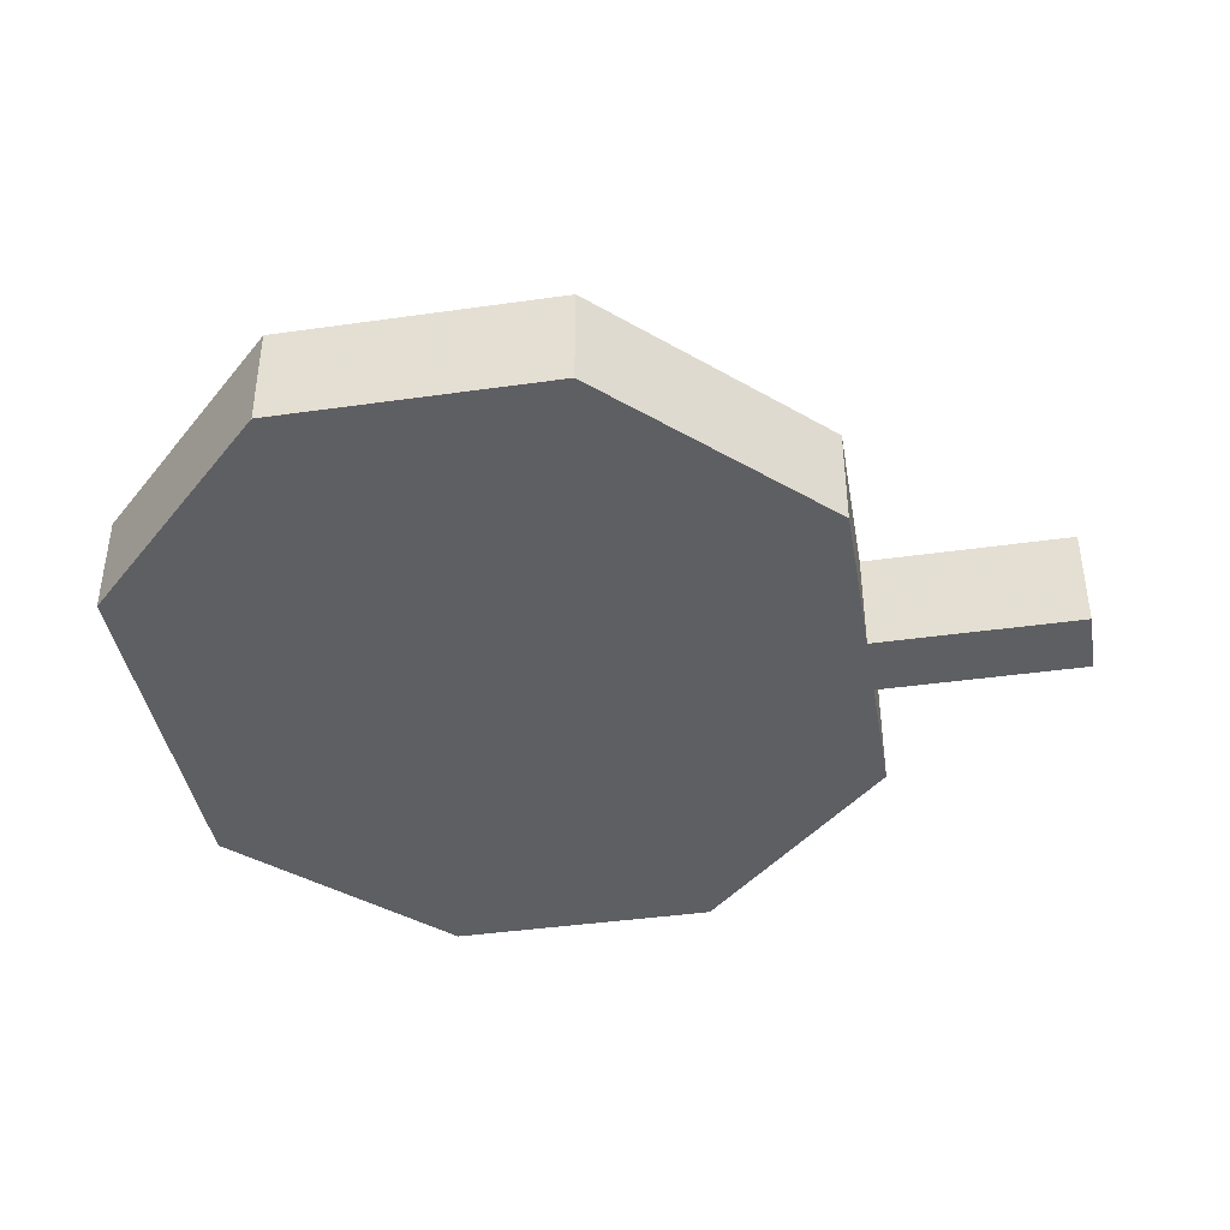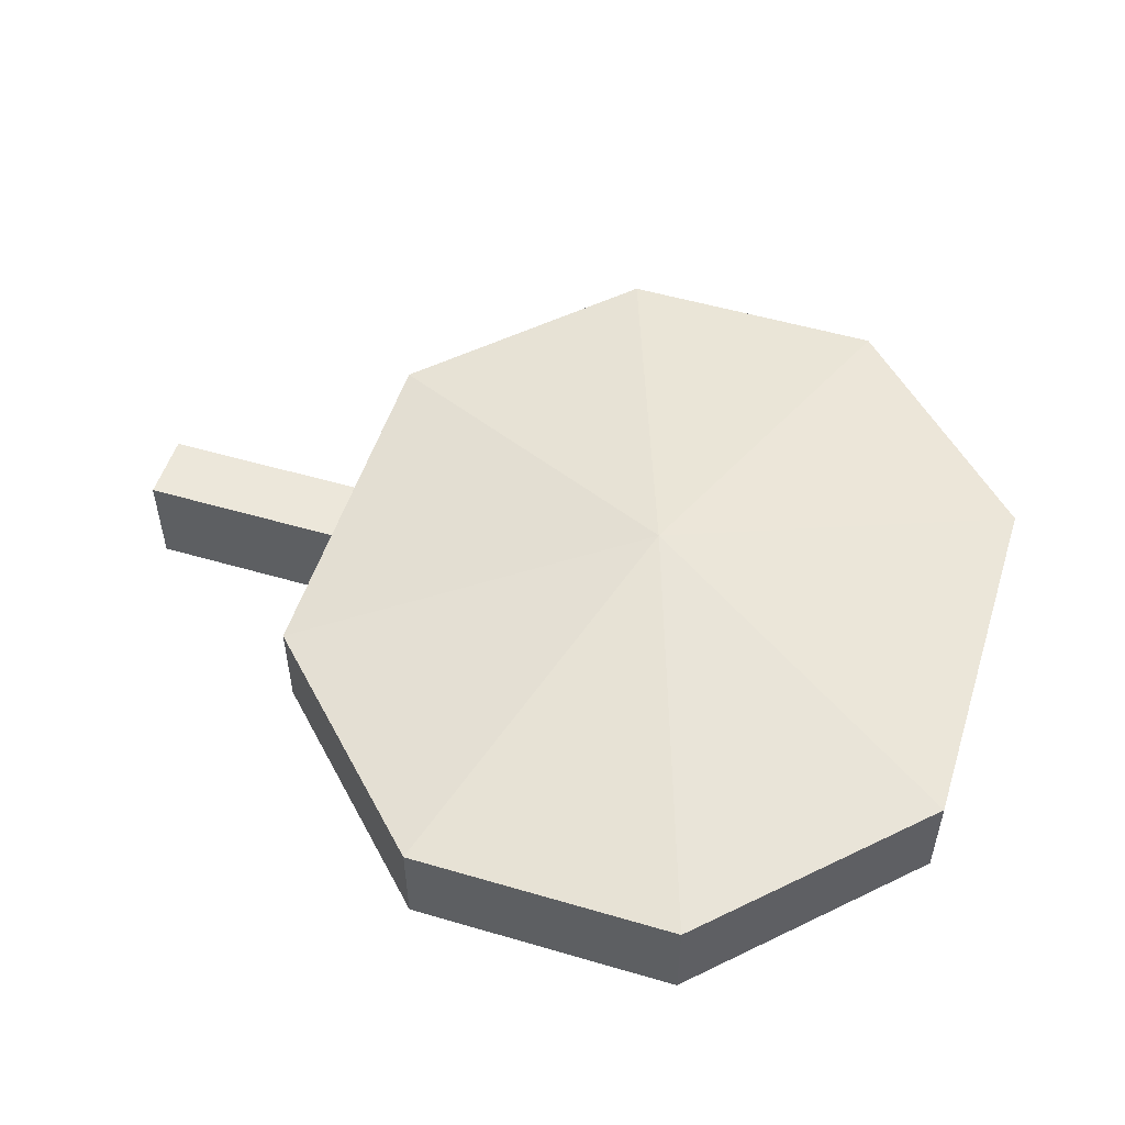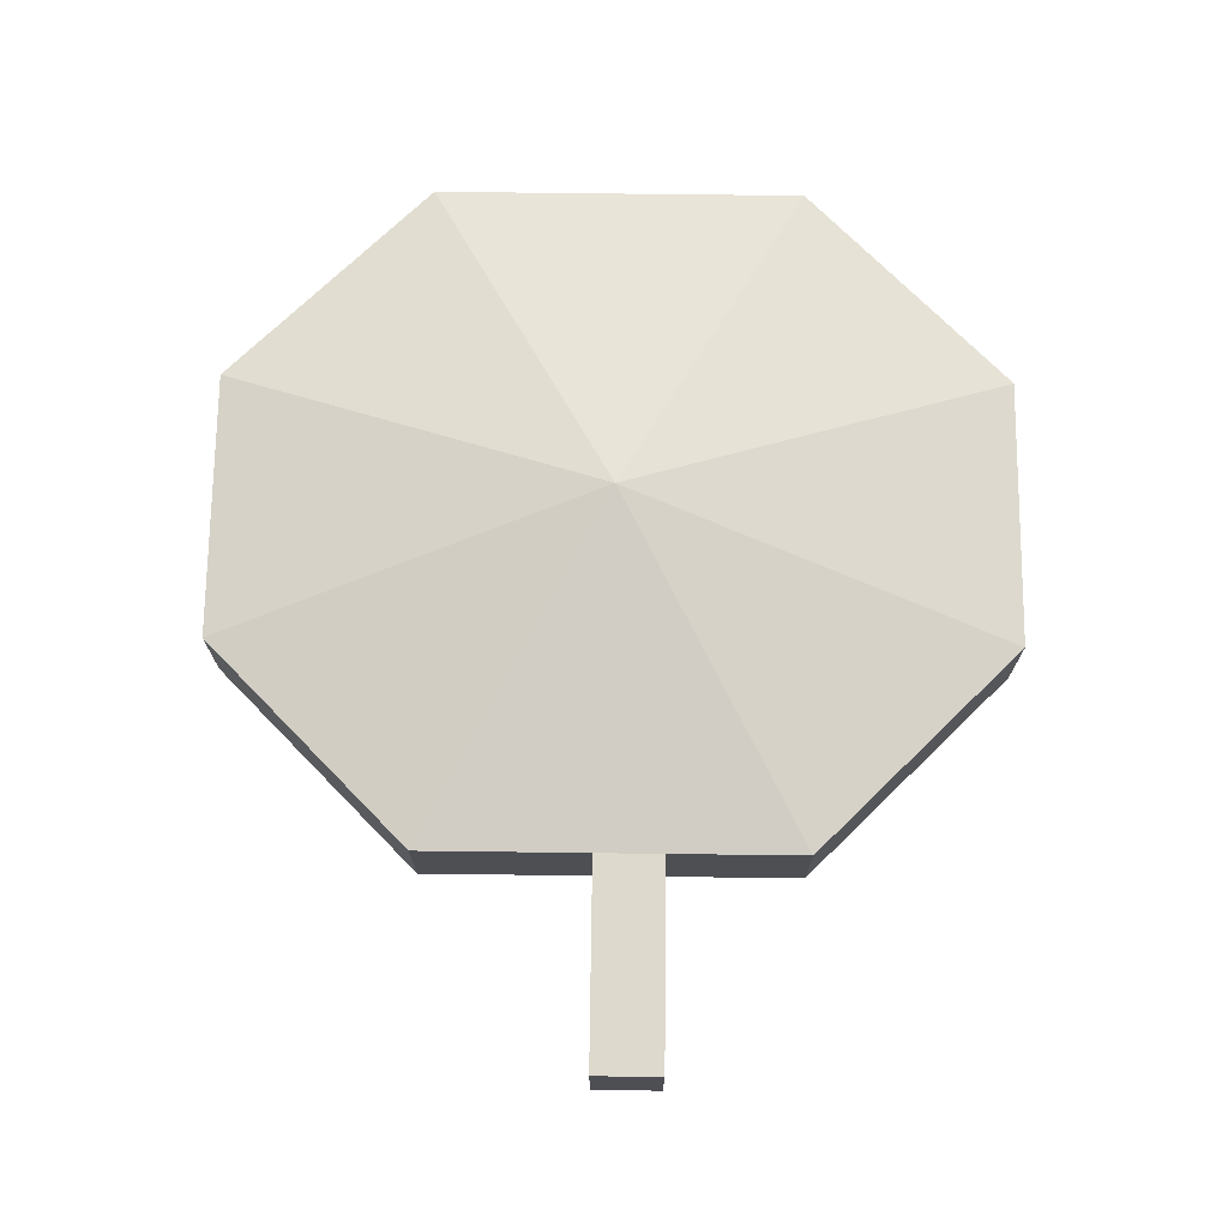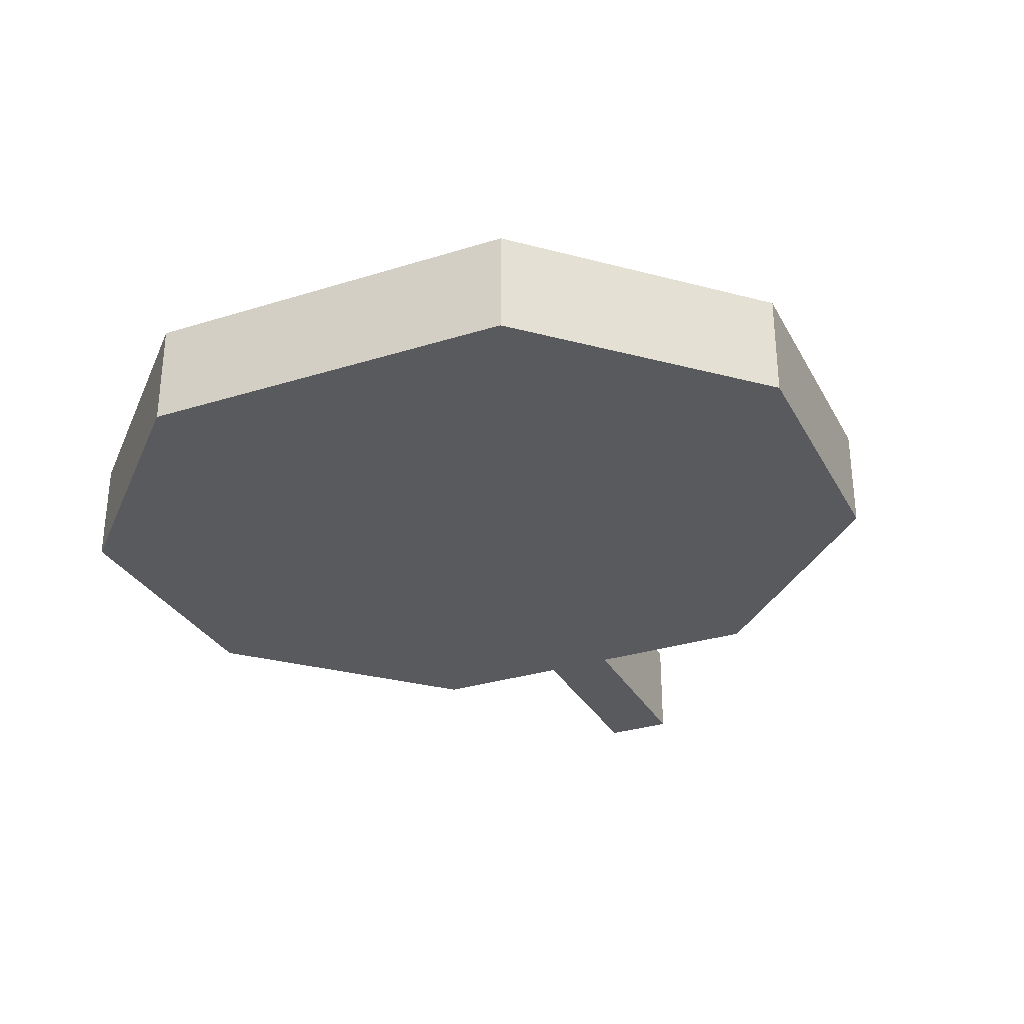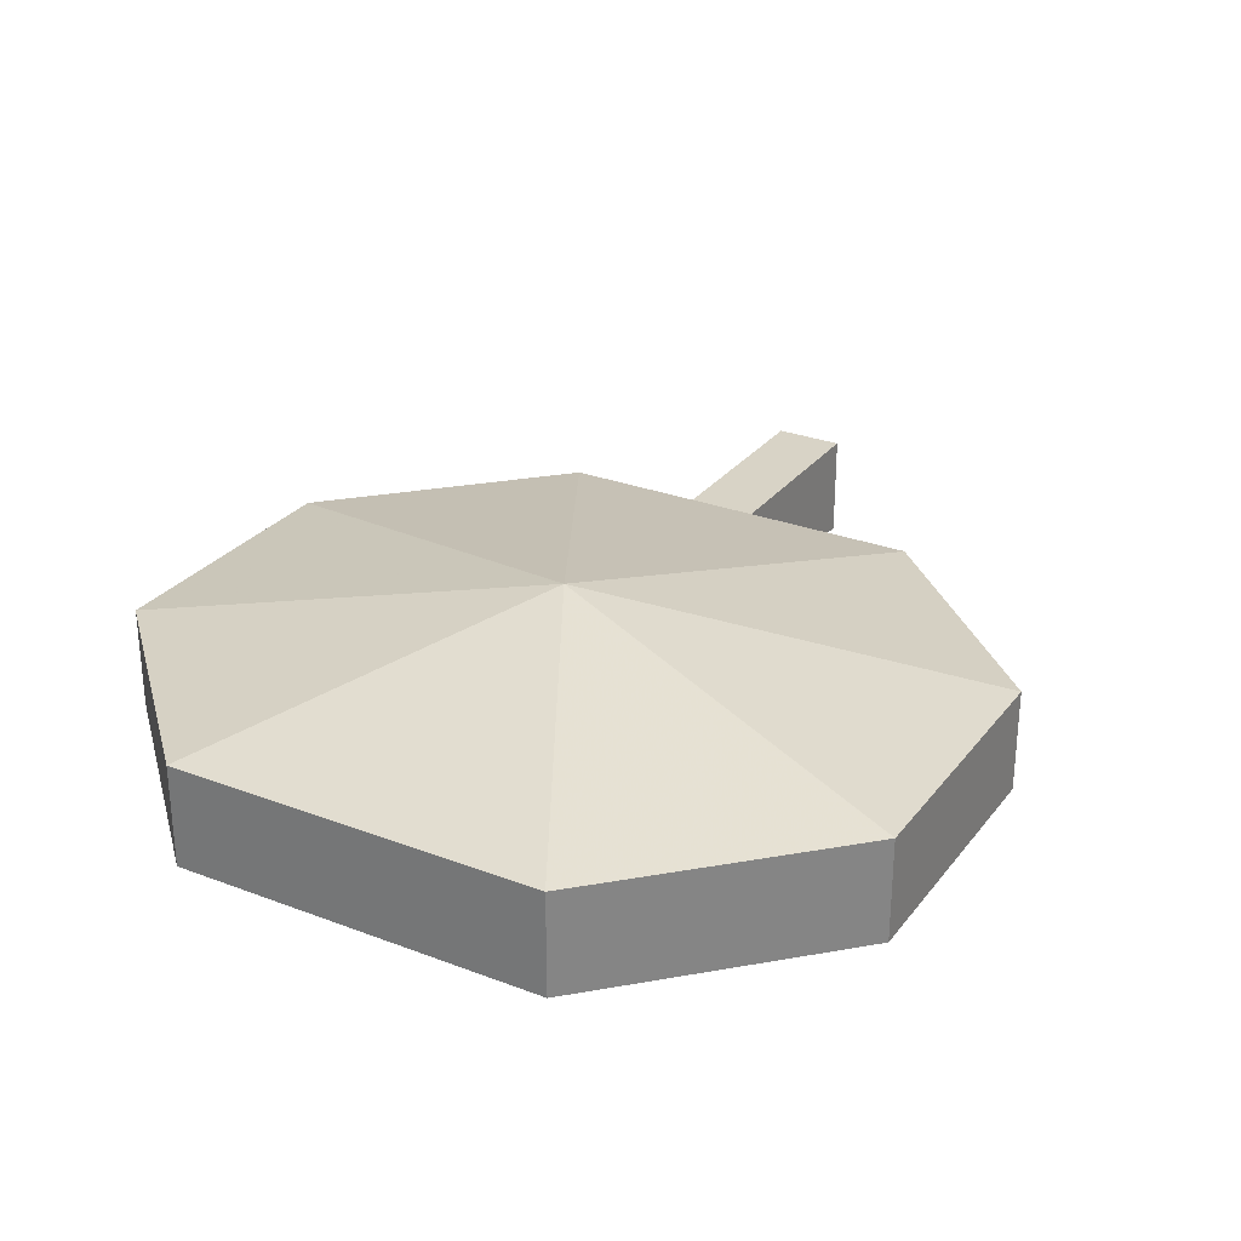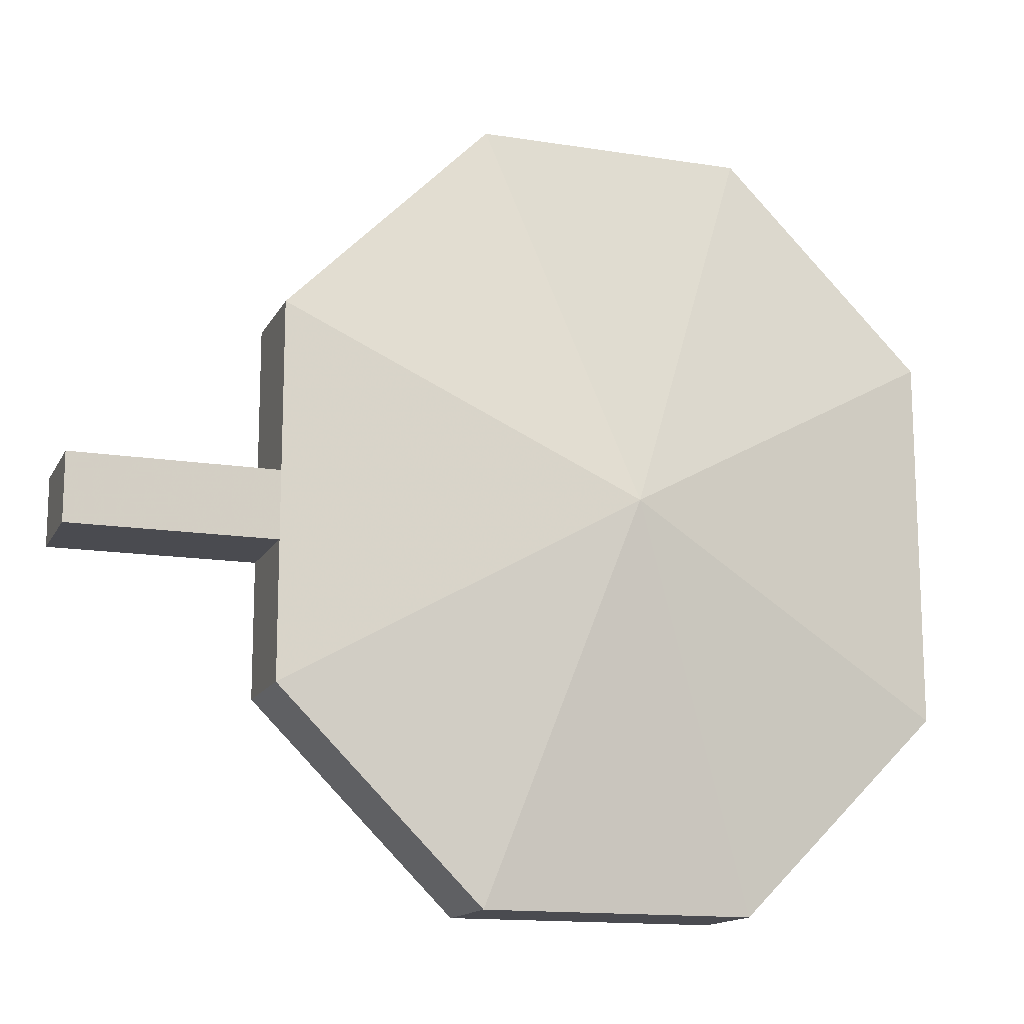
<metadata>
{"format":"obj","ext":"obj","renderer":"f3d","projection":"perspective","resolution":1024,"background":"white","views":[{"elev":-41.1,"azim":9.8,"up":"+Y"},{"elev":52.6,"azim":-162.5,"up":"+Y"},{"elev":71.9,"azim":90.7,"up":"+Y"},{"elev":-30.8,"azim":-65.8,"up":"+Y"},{"elev":28.2,"azim":-60.1,"up":"+Y"},{"elev":-14.5,"azim":160.9,"up":"+Z"}]}
</metadata>
<code>
g Room1
v -1232 384 688
v -1232 0 688
v -1280 0 640
v -1280 384 640
v -512 0 256
v -352 0 -64
v -512 0 -384
v -1280 0 -768
v -1280 0 -640
v -1280 0 -384
v -1280 0 -256
v -1280 0 -0
v -1280 0 128
v -1280 0 512
v 1280 384 128
v 1280 0 128
v 1280 0 512
v 1280 384 512
v 0 640 -64
v -512 384 -1536
v -384 384 -1536
v 384 384 -1536
v 512 384 -1536
v 560 384 -1488
v 1232 384 -816
v 1280 384 -768
v 384 0 1408
v -384 0 1408
v -384 384 1408
v 384 384 1408
v 512 0 -1536
v 0 0 -768
v 192 0 -384
v 512 0 -384
v 1280 0 -768
v 1232 0 -816
v 560 0 -1488
v 1280 384 -640
v 1280 384 -384
v 1280 384 -256
v 1280 384 -0
v 1280 384 640
v -560 384 -1488
v -560 0 -1488
v -512 0 -1536
v 1280 0 -640
v -192 0 256
v 0 0 640
v 192 0 256
v -512 0 1408
v -560 0 1360
v -1280 384 -640
v -1280 384 -768
v 384 0 -1536
v -1280 384 512
v -1280 384 -384
v -1280 384 -256
v -1280 384 -0
v -1280 384 128
v 512 0 1408
v -192 0 -384
v -1232 0 -816
v -560 384 1360
v 1280 0 640
v 512 0 256
v 560 0 1360
v 1232 0 688
v -1232 384 -816
v 1280 0 -384
v 1280 0 -0
v 1280 0 -256
v 512 384 1408
v -512 384 1408
v -384 0 -1536
v 560 384 1360
v 1232 384 688
v 352 0 -64
f 1 2 3 4
f 5 6 7 8 9 10 11 12 13 14 3
f 15 16 17 18
f 19 20 21 22 23
f 19 23 24 25 26
f 27 28 29 30
f 31 32 33 34 35 36 37
f 26 38 39 40 41 15 18 42 19
f 43 44 45 20
f 26 35 46 38
f 47 48 49
f 50 48 47 5 3 2 51
f 52 9 8 53
f 22 54 31 23
f 55 14 13 12 11 10 9 52 56 57 58 59
f 60 48 50 28 27
f 8 7 61 32 45 44 62
f 63 51 2 1
f 64 65 49 48 60 66 67
f 19 53 68 43 20
f 38 46 69 39
f 24 37 36 25
f 70 16 15 41
f 69 71 40 39
f 60 27 30 72
f 73 50 51 63
f 23 31 37 24
f 45 32 31 54 74
f 75 66 60 72
f 76 67 66 75
f 76 42 64 67
f 36 35 26 25
f 32 61 33
f 53 8 62 68
f 55 4 3 14
f 19 72 30 29 73
f 68 62 44 43
f 6 5 47
f 19 4 55 59 58 57 56 52 53
f 65 77 49
f 34 33 77
f 61 7 6
f 21 74 54 22
f 19 73 63 1 4
f 19 42 76 75 72
f 41 70 71 40
f 64 17 16 70 71 69 46 35 34 77 65
f 21 20 45 74
f 61 6 47 49 77 33
f 18 17 64 42
f 29 28 50 73
g Room2
v 2048 0 -0
v 1920 0 -0
v 1920 384 -0
v 2048 384 -0
v 1408 0 -256
v 1408 384 -256
v 1280 384 -256
v 1280 0 -256
v 1408 0 -0
v 1280 0 -0
v 1280 384 -0
v 1408 384 -0
v 1920 0 -256
v 1920 384 -256
v 2048 384 -128
v 2048 384 -256
v 2048 0 -256
v 2048 0 -128
f 78 79 80 81
f 82 83 84 85
f 86 87 88 89
f 82 90 91 83
f 81 92 93 94 95 78
f 90 94 93 91
f 85 87 86 79 78 95 94 90 82
f 86 89 80 79
f 84 83 91 93 92 81 80 89 88

</code>
